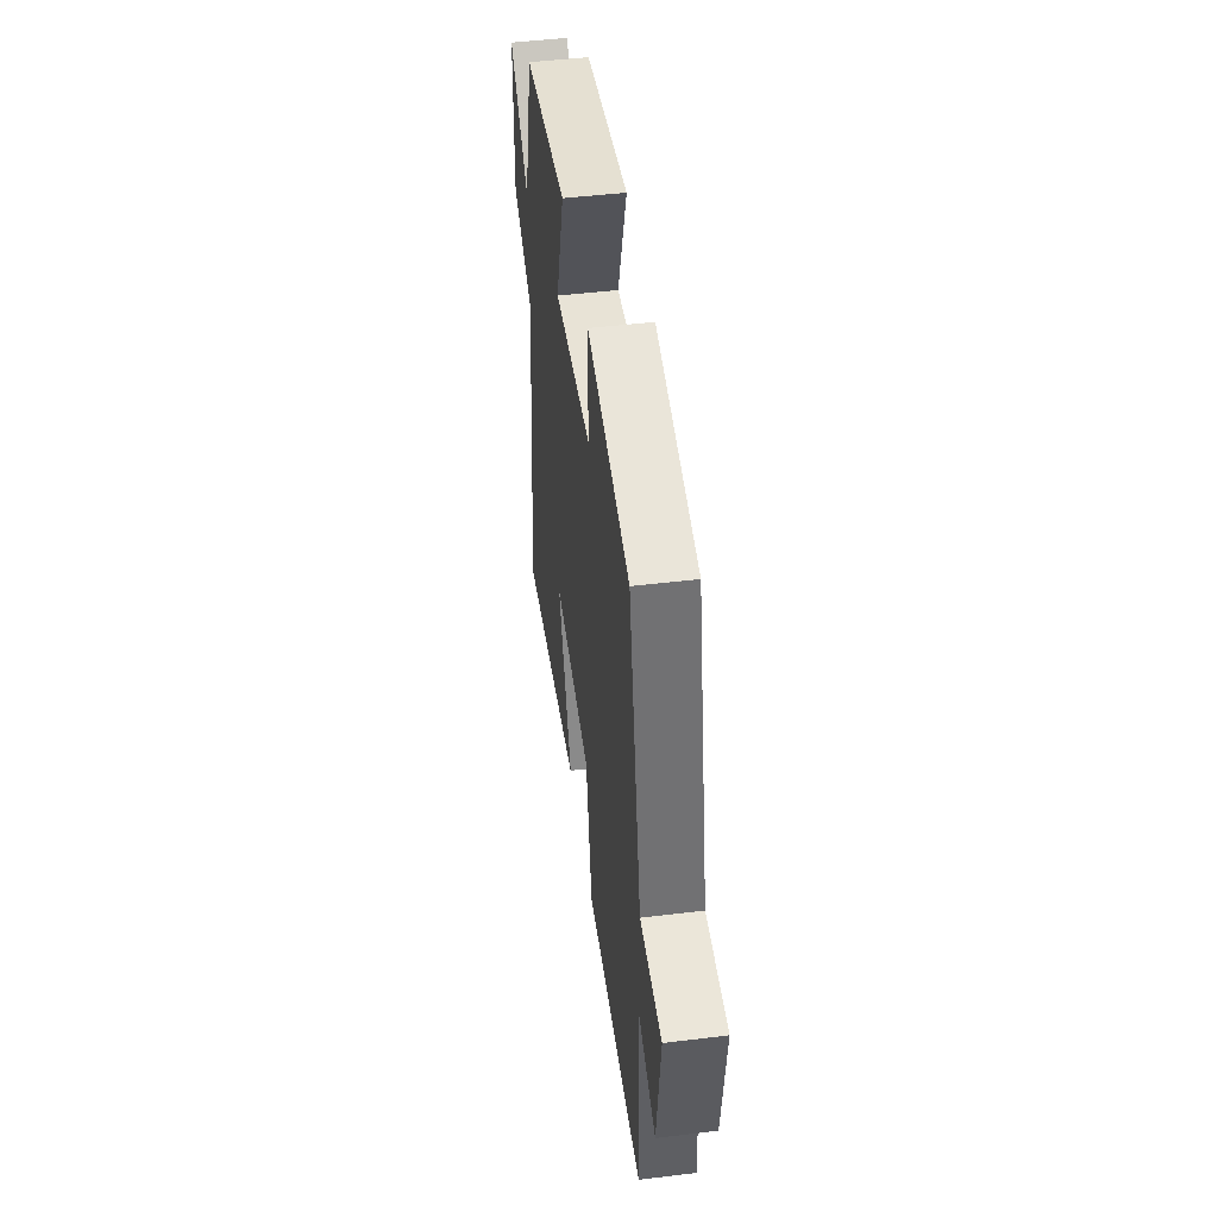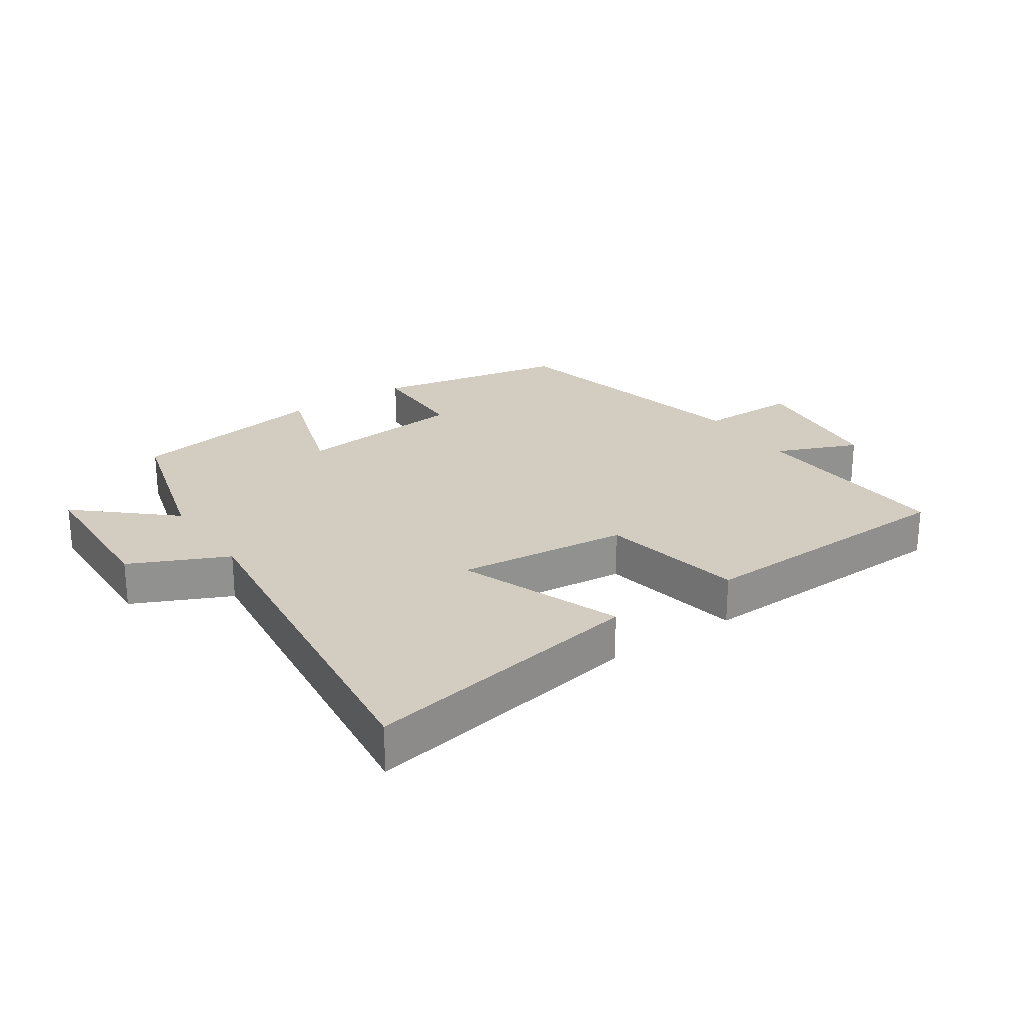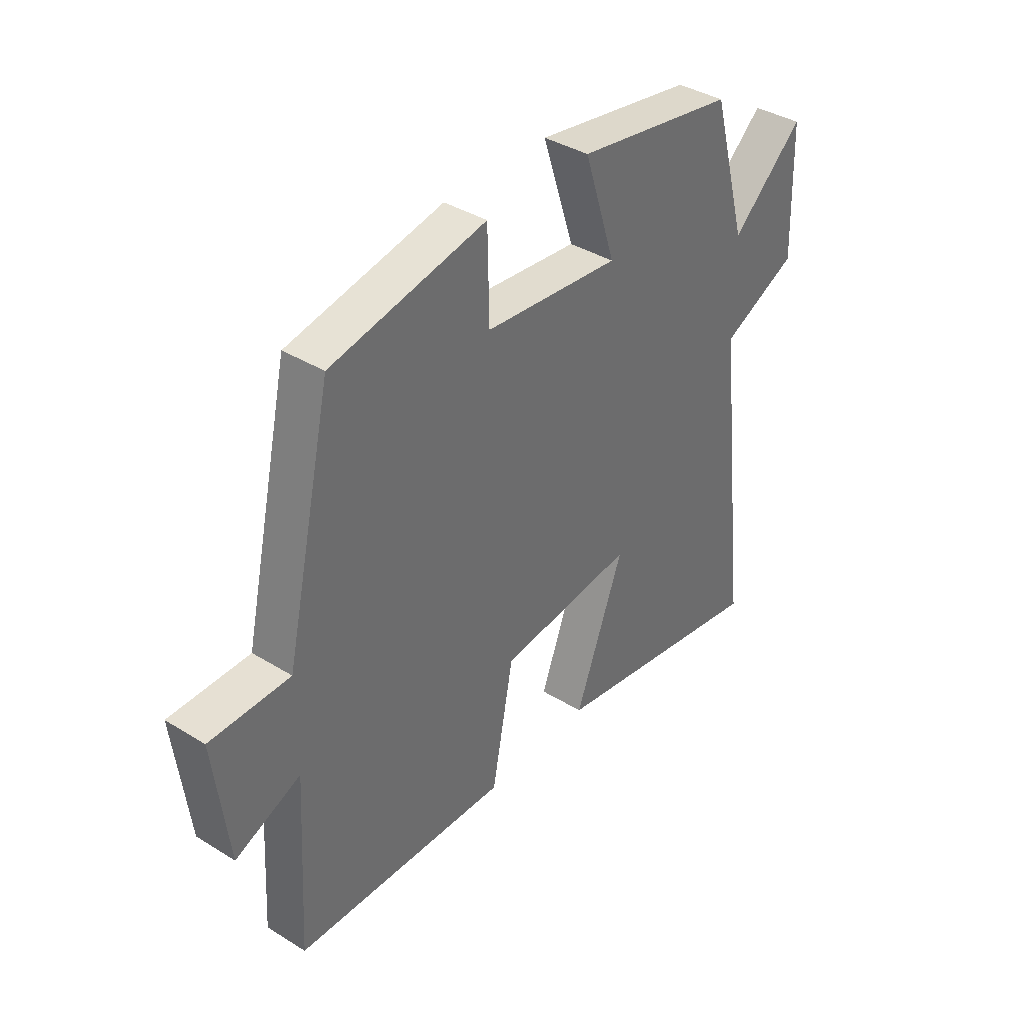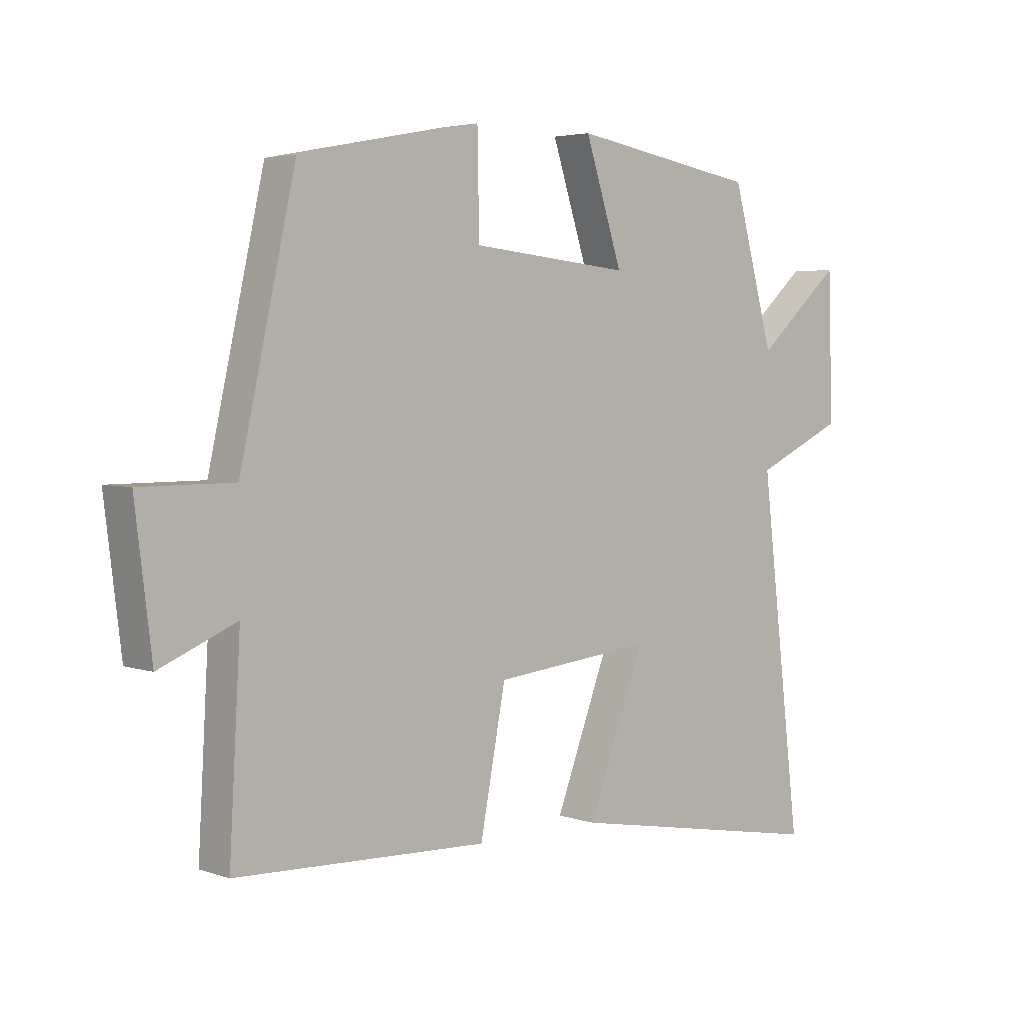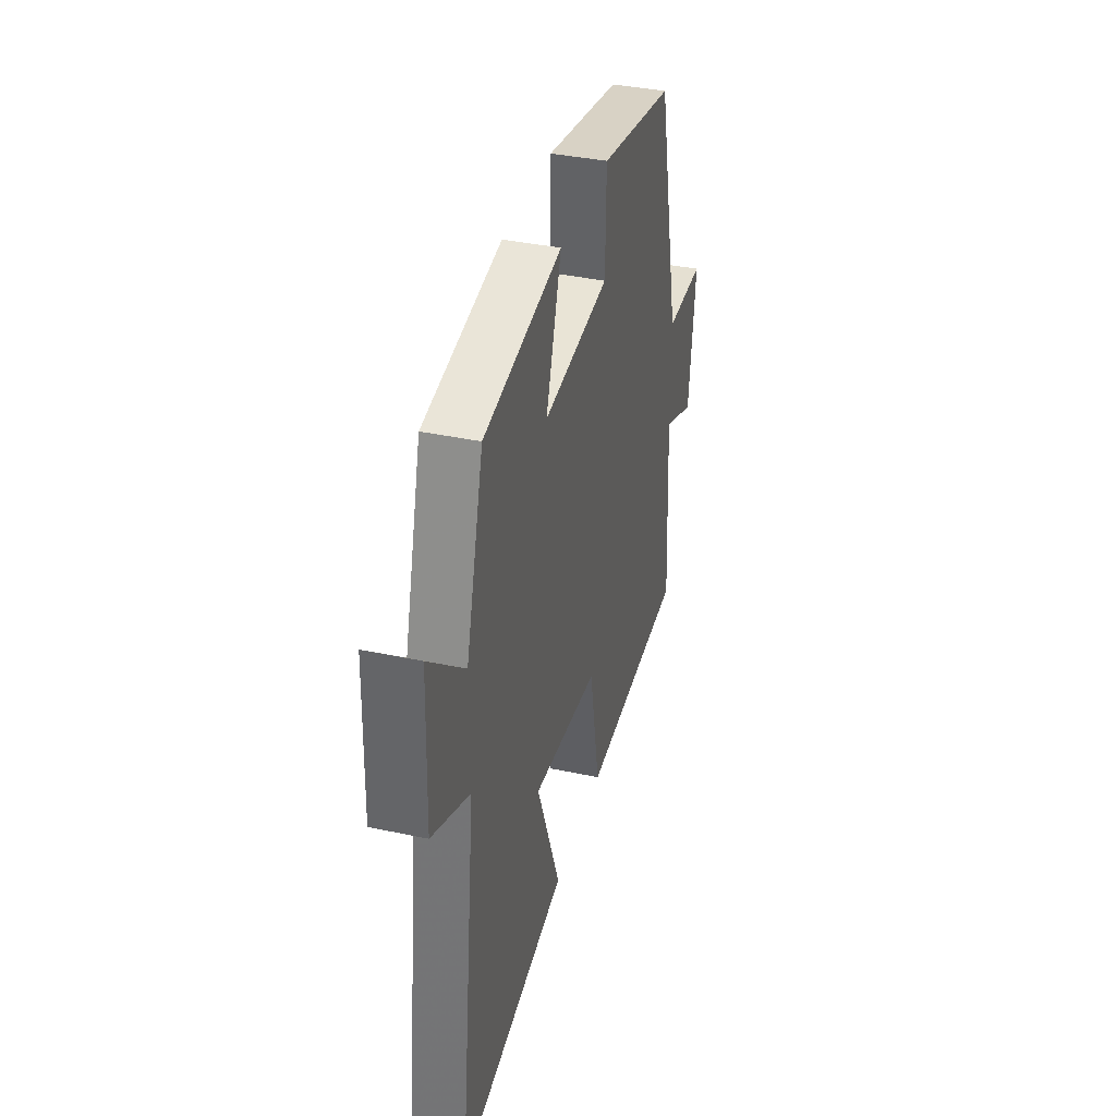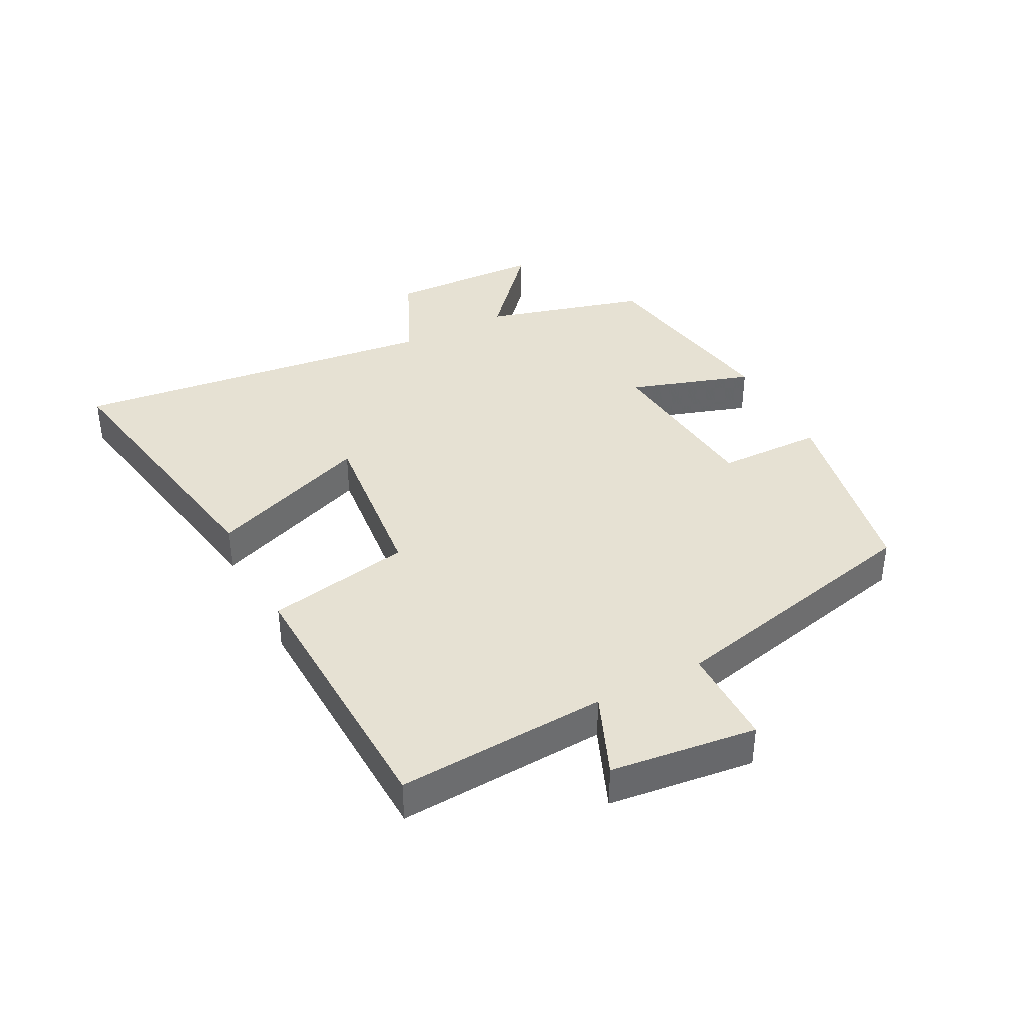
<metadata>
{"format":"obj","ext":"obj","renderer":"f3d","projection":"perspective","resolution":1024,"background":"white","views":[{"elev":47.9,"azim":-97.8,"up":"+Z"},{"elev":24.4,"azim":145.8,"up":"+Y"},{"elev":38.3,"azim":-52.0,"up":"+Z"},{"elev":3.9,"azim":-41.9,"up":"+Z"},{"elev":37.8,"azim":105.3,"up":"+Z"},{"elev":38.8,"azim":-117.5,"up":"+Y"}]}
</metadata>
<code>
v 0.57 0.07 -0.58
v 0.124 0.07 -0.5
v 0.221 0.07 -0.245
v -0.049 0.07 -0.273
v -0.092 0.07 -0.5
v -0.519 0.07 -0.484
v -0.5 0.07 -0.154
v -0.63 0.07 -0.208
v -0.658 0.07 0.022
v -0.5 0.07 0.022
v -0.406 0.07 0.44
v -0.098 0.07 0.5
v -0.095 0.07 0.334
v 0.175 0.07 0.306
v 0.112 0.07 0.5
v 0.429 0.07 0.446
v 0.5 0.07 0.19
v 0.644 0.07 0.318
v 0.652 0.07 0.074
v 0.5 0.07 0.004
v 0.57 0 -0.58
v 0.124 0 -0.5
v 0.221 0 -0.245
v -0.049 0 -0.273
v -0.092 0 -0.5
v -0.519 0 -0.484
v -0.5 0 -0.154
v -0.63 0 -0.208
v -0.658 0 0.022
v -0.5 0 0.022
v -0.406 0 0.44
v -0.098 0 0.5
v -0.095 0 0.334
v 0.175 0 0.306
v 0.112 0 0.5
v 0.429 0 0.446
v 0.5 0 0.19
v 0.644 0 0.318
v 0.652 0 0.074
v 0.5 0 0.004
f 17 18 19 20
f 15 16 17 20
f 14 15 20 1
f 13 14 1
f 10 11 12 13
f 7 8 9 10
f 7 10 13
f 4 5 6 7
f 3 4 7 13
f 1 2 3
f 1 3 13
f 40 39 38 37
f 40 37 36 35
f 21 40 35 34
f 21 34 33
f 33 32 31 30
f 30 29 28 27
f 33 30 27
f 27 26 25 24
f 33 27 24 23
f 23 22 21
f 33 23 21
f 1 21 22 2
f 2 22 23 3
f 3 23 24 4
f 4 24 25 5
f 5 25 26 6
f 6 26 27 7
f 7 27 28 8
f 8 28 29 9
f 9 29 30 10
f 10 30 31 11
f 11 31 32 12
f 12 32 33 13
f 13 33 34 14
f 14 34 35 15
f 15 35 36 16
f 16 36 37 17
f 17 37 38 18
f 18 38 39 19
f 19 39 40 20
f 20 40 21 1

</code>
